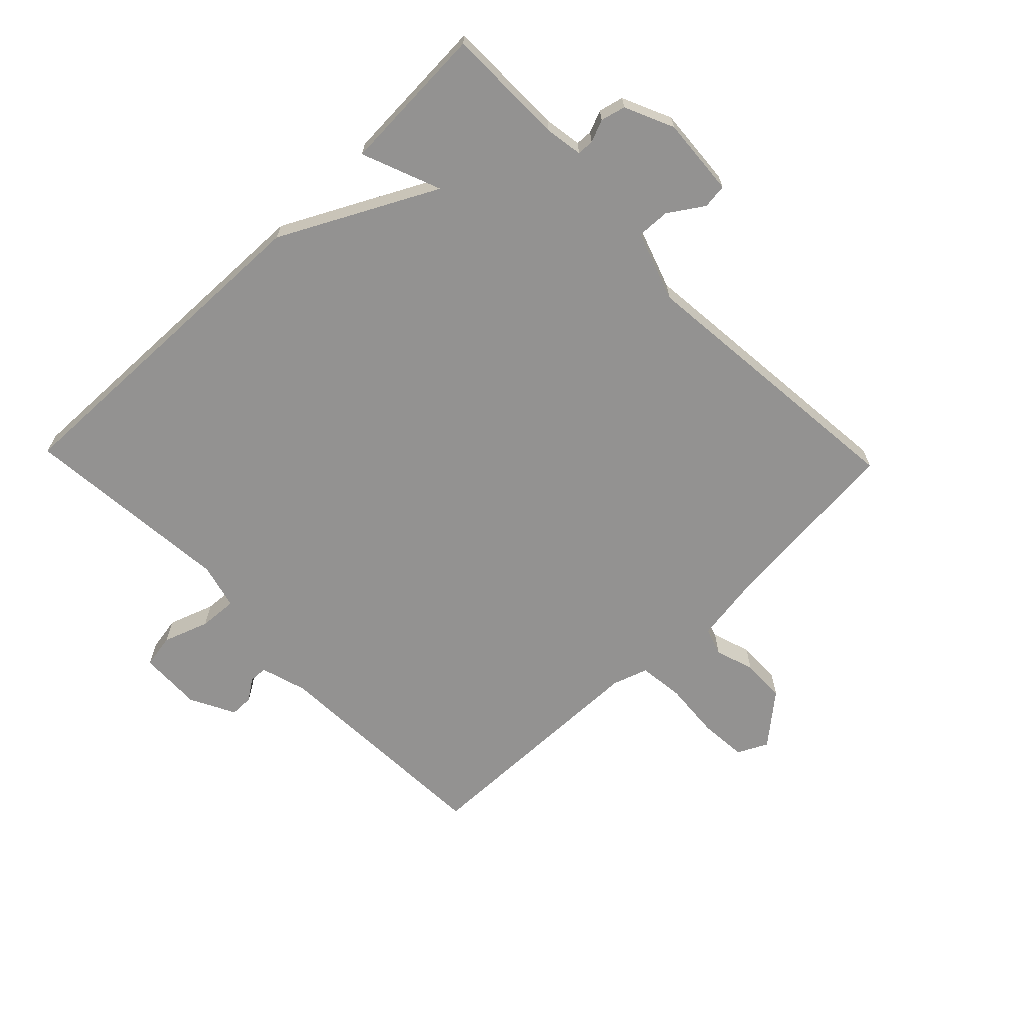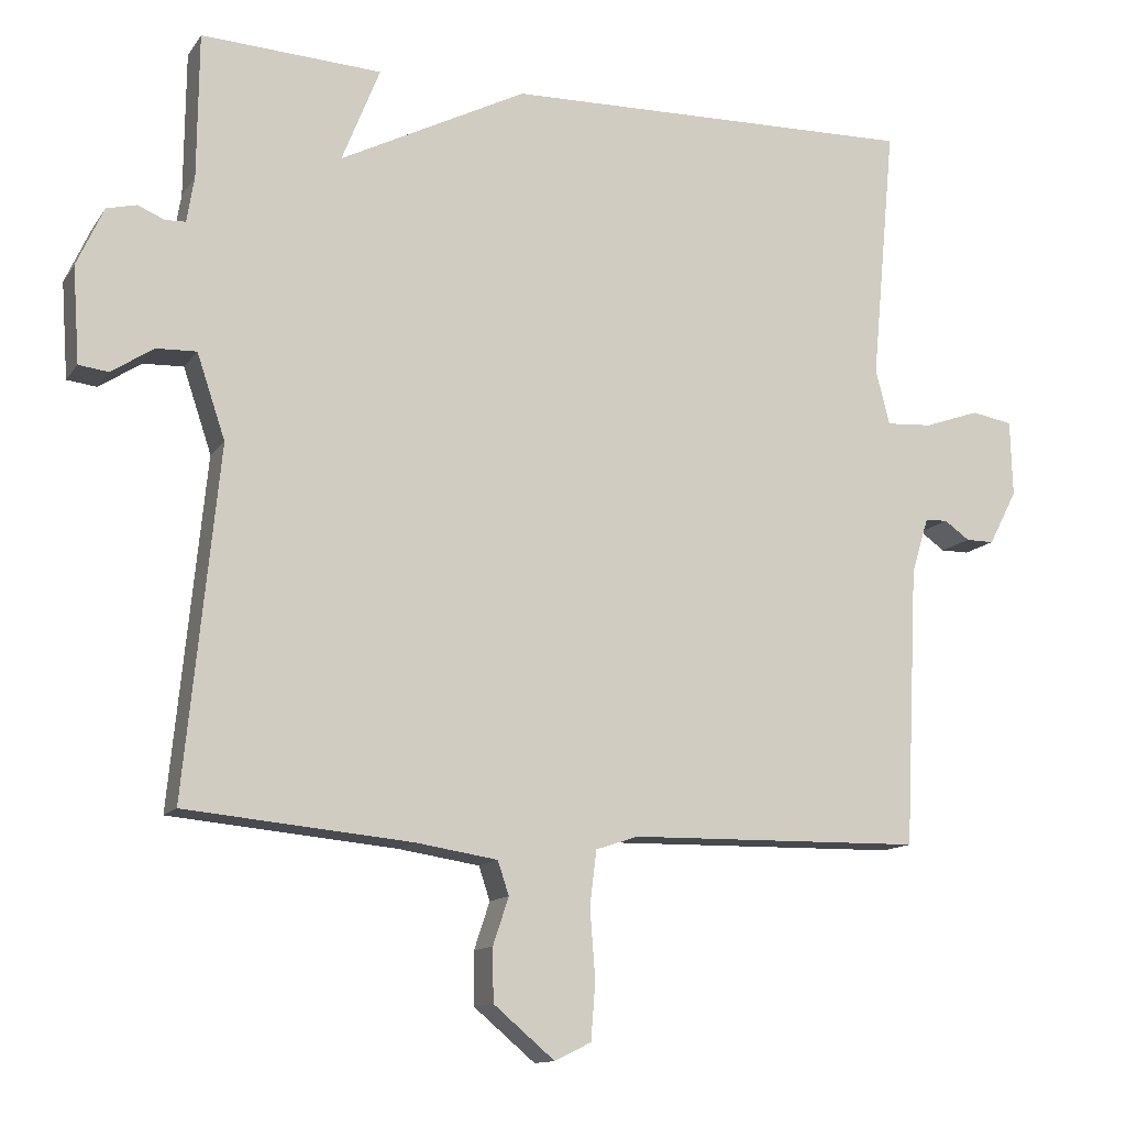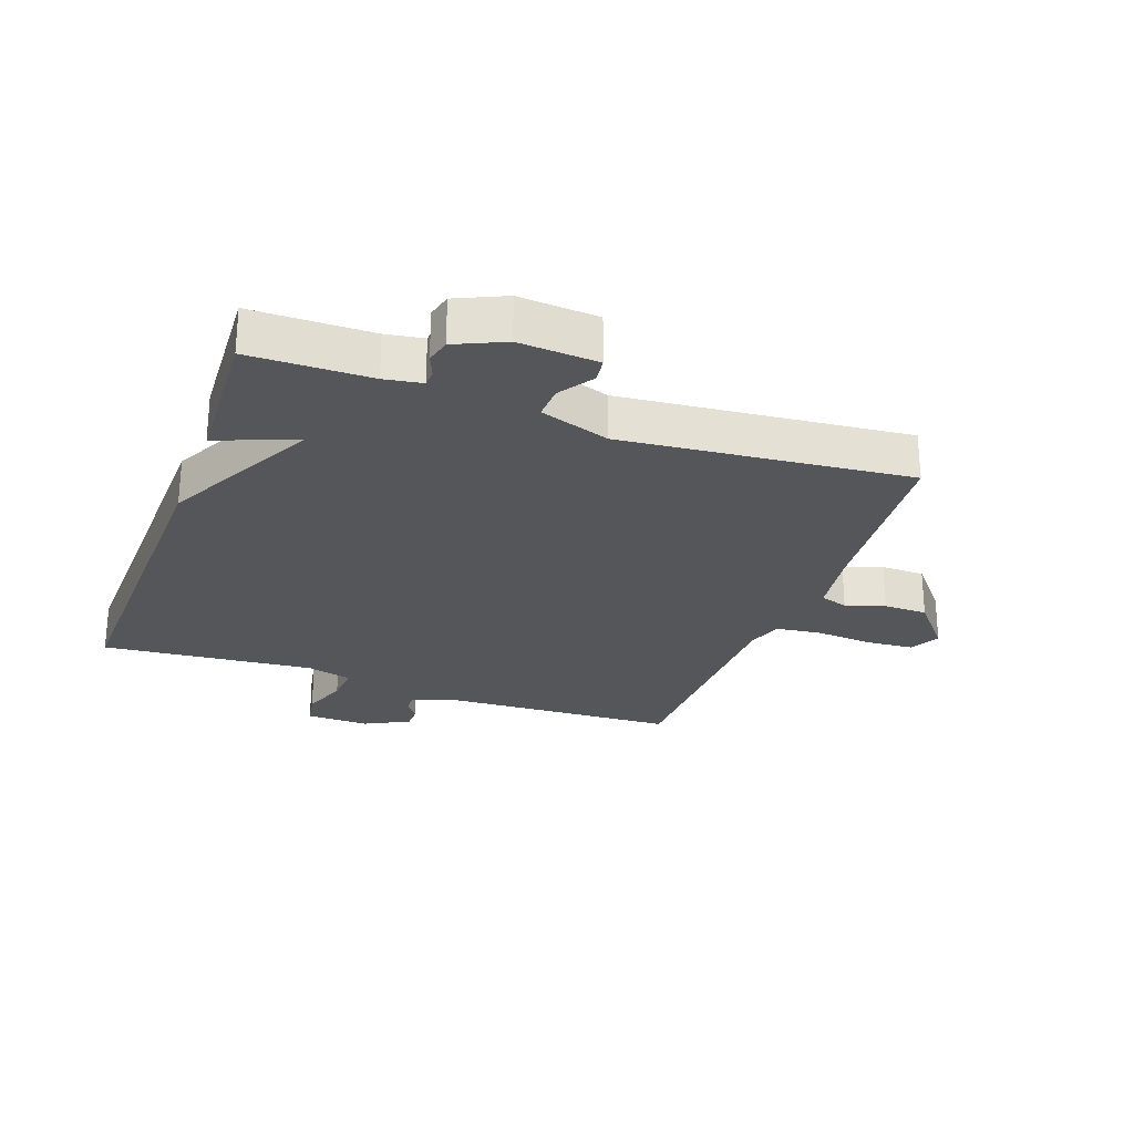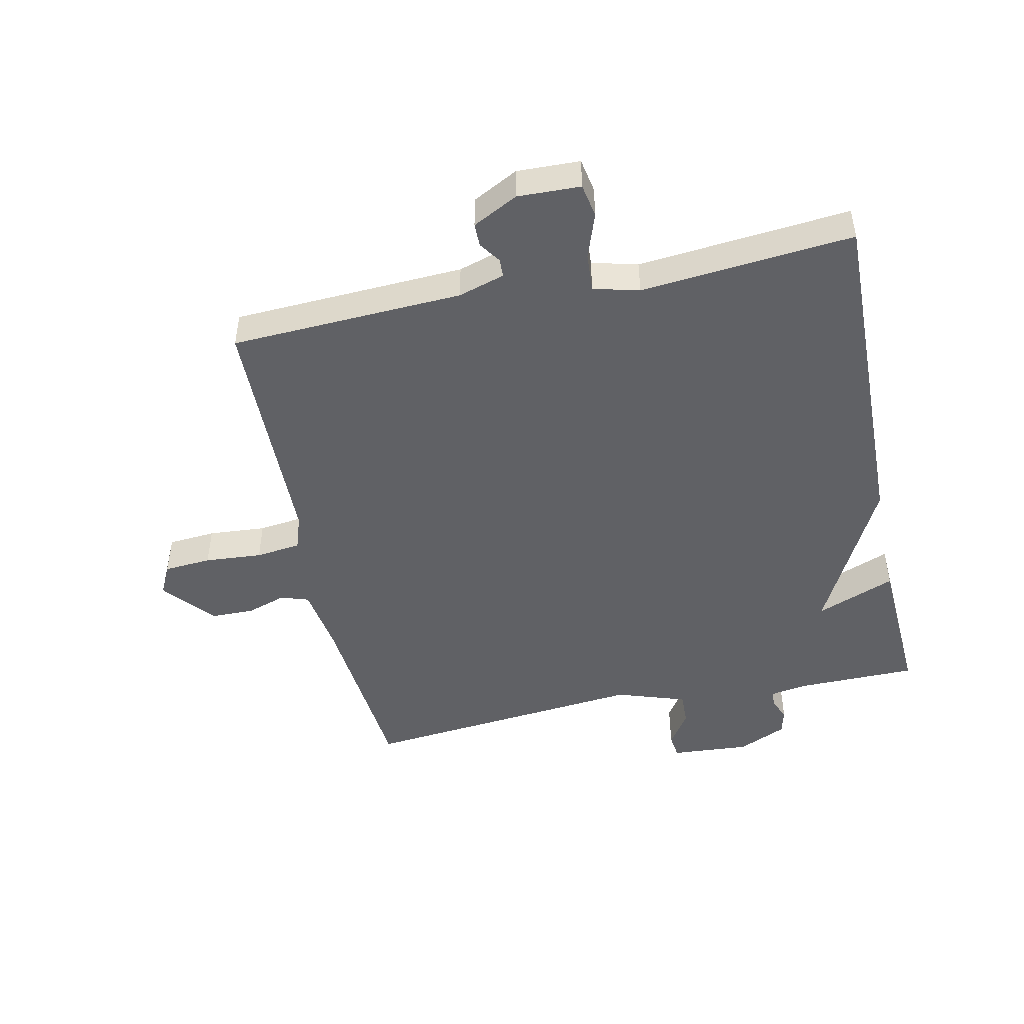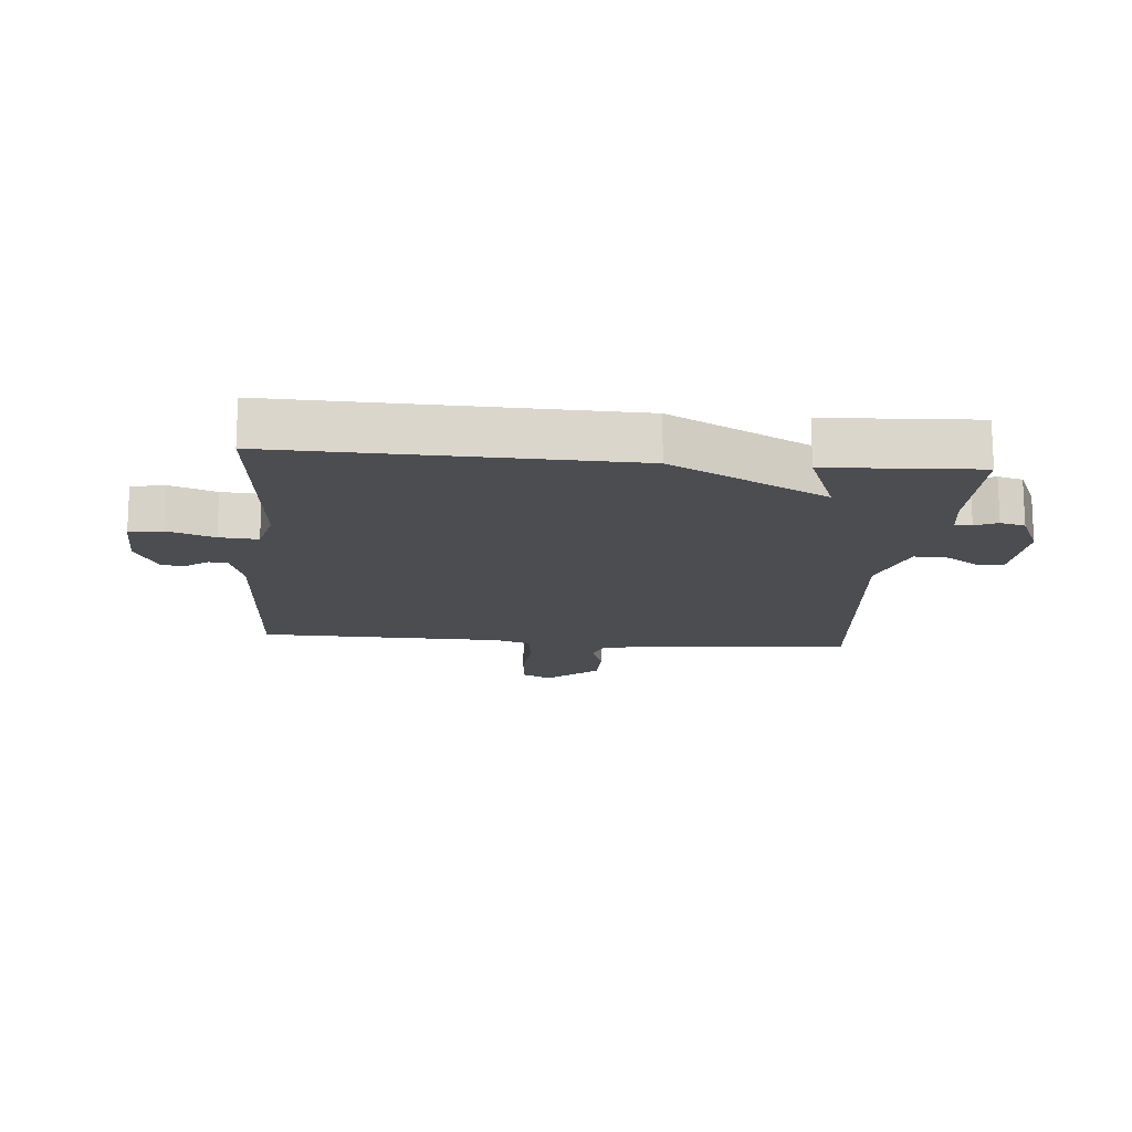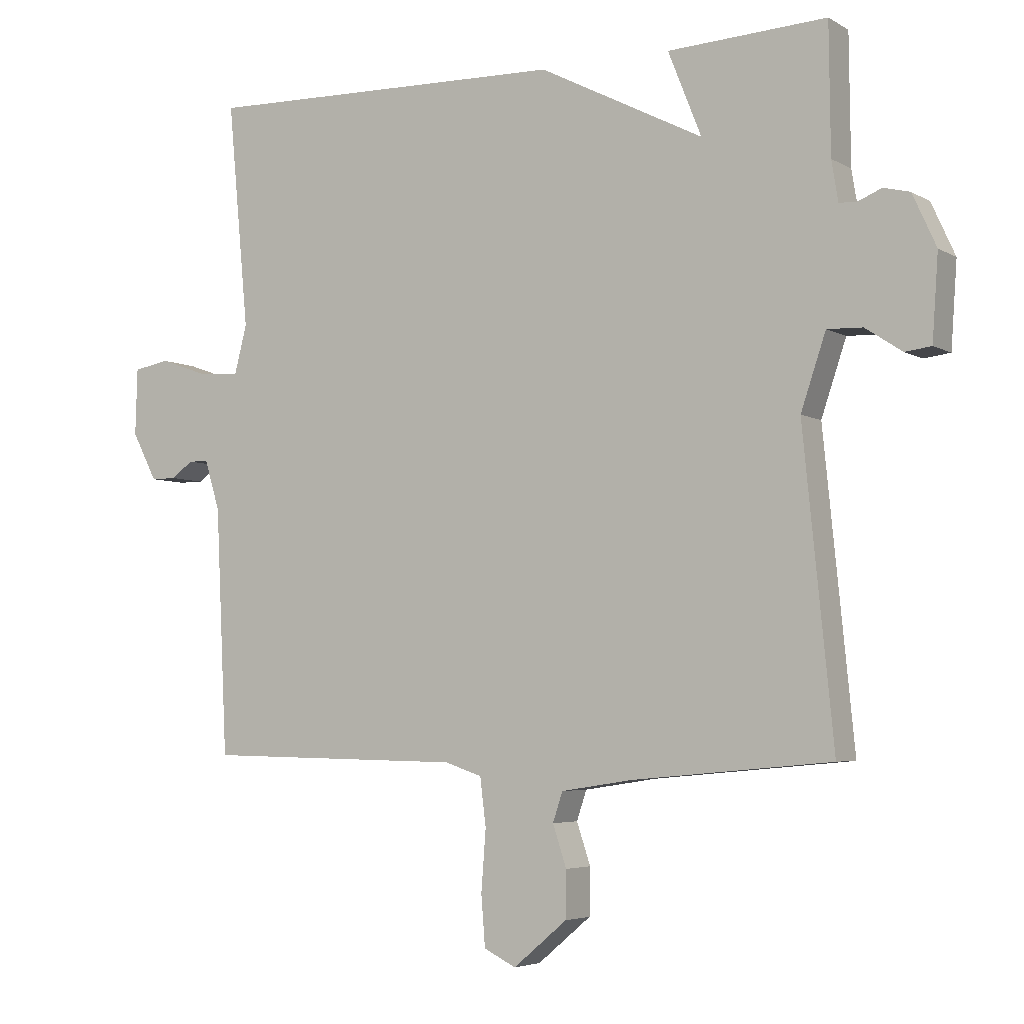
<metadata>
{"format":"obj","ext":"obj","renderer":"f3d","projection":"perspective","resolution":1024,"background":"white","views":[{"elev":-66.5,"azim":43.9,"up":"+Y"},{"elev":-12.7,"azim":158.4,"up":"+Z"},{"elev":-26.0,"azim":70.0,"up":"+Y"},{"elev":-47.5,"azim":-78.0,"up":"+Y"},{"elev":-15.7,"azim":-5.0,"up":"+Y"},{"elev":-4.6,"azim":30.3,"up":"+Z"}]}
</metadata>
<code>
v -0.5 0.07 -0.5
v -0.518 0.07 -0.124
v -0.541 0.07 -0.049
v -0.571 0.07 -0.048
v -0.605 0.07 -0.072
v -0.643 0.07 -0.072
v -0.681 0.07 0.001
v -0.678 0.07 0.103
v -0.623 0.07 0.113
v -0.549 0.07 0.087
v -0.487 0.07 0.083
v -0.468 0.07 0.157
v -0.5 0.07 0.5
v 0.058 0.07 0.487
v 0.309 0.07 0.359
v 0.258 0.07 0.487
v 0.5 0.07 0.5
v 0.502 0.07 0.306
v 0.512 0.07 0.245
v 0.539 0.07 0.244
v 0.575 0.07 0.259
v 0.615 0.07 0.249
v 0.651 0.07 0.17
v 0.642 0.07 0.042
v 0.602 0.07 0.037
v 0.546 0.07 0.074
v 0.492 0.07 0.076
v 0.454 0.07 -0.037
v 0.5 0.07 -0.5
v 0.197 0.07 -0.528
v 0.087 0.07 -0.545
v 0.072 0.07 -0.59
v 0.093 0.07 -0.653
v 0.092 0.07 -0.724
v 0.01 0.07 -0.793
v -0.039 0.07 -0.769
v -0.045 0.07 -0.692
v -0.038 0.07 -0.599
v -0.047 0.07 -0.526
v -0.104 0.07 -0.507
v -0.5 0 -0.5
v -0.518 0 -0.124
v -0.541 0 -0.049
v -0.571 0 -0.048
v -0.605 0 -0.072
v -0.643 0 -0.072
v -0.681 0 0.001
v -0.678 0 0.103
v -0.623 0 0.113
v -0.549 0 0.087
v -0.487 0 0.083
v -0.468 0 0.157
v -0.5 0 0.5
v 0.058 0 0.487
v 0.309 0 0.359
v 0.258 0 0.487
v 0.5 0 0.5
v 0.502 0 0.306
v 0.512 0 0.245
v 0.539 0 0.244
v 0.575 0 0.259
v 0.615 0 0.249
v 0.651 0 0.17
v 0.642 0 0.042
v 0.602 0 0.037
v 0.546 0 0.074
v 0.492 0 0.076
v 0.454 0 -0.037
v 0.5 0 -0.5
v 0.197 0 -0.528
v 0.087 0 -0.545
v 0.072 0 -0.59
v 0.093 0 -0.653
v 0.092 0 -0.724
v 0.01 0 -0.793
v -0.039 0 -0.769
v -0.045 0 -0.692
v -0.038 0 -0.599
v -0.047 0 -0.526
v -0.104 0 -0.507
f 36 37 38
f 35 36 38
f 34 35 38
f 33 34 38
f 32 33 38
f 31 32 38 39
f 30 31 39 40
f 28 29 30 40
f 24 25 26
f 23 24 26
f 22 23 26
f 21 22 26
f 20 21 26
f 19 20 26 27
f 40 1 2
f 28 40 2
f 27 28 2
f 19 27 2
f 18 19 2
f 12 13 14 15
f 11 12 15
f 8 9 10
f 7 8 10
f 6 7 10
f 5 6 10
f 4 5 10
f 3 4 10 11
f 2 3 11 15
f 15 16 17 18
f 2 15 18
f 78 77 76
f 78 76 75
f 78 75 74
f 78 74 73
f 78 73 72
f 79 78 72 71
f 80 79 71 70
f 80 70 69 68
f 66 65 64
f 66 64 63
f 66 63 62
f 66 62 61
f 66 61 60
f 67 66 60 59
f 42 41 80
f 42 80 68
f 42 68 67
f 42 67 59
f 42 59 58
f 55 54 53 52
f 55 52 51
f 50 49 48
f 50 48 47
f 50 47 46
f 50 46 45
f 50 45 44
f 51 50 44 43
f 55 51 43 42
f 58 57 56 55
f 58 55 42
f 1 41 42 2
f 2 42 43 3
f 3 43 44 4
f 4 44 45 5
f 5 45 46 6
f 6 46 47 7
f 7 47 48 8
f 8 48 49 9
f 9 49 50 10
f 10 50 51 11
f 11 51 52 12
f 12 52 53 13
f 13 53 54 14
f 14 54 55 15
f 15 55 56 16
f 16 56 57 17
f 17 57 58 18
f 18 58 59 19
f 19 59 60 20
f 20 60 61 21
f 21 61 62 22
f 22 62 63 23
f 23 63 64 24
f 24 64 65 25
f 25 65 66 26
f 26 66 67 27
f 27 67 68 28
f 28 68 69 29
f 29 69 70 30
f 30 70 71 31
f 31 71 72 32
f 32 72 73 33
f 33 73 74 34
f 34 74 75 35
f 35 75 76 36
f 36 76 77 37
f 37 77 78 38
f 38 78 79 39
f 39 79 80 40
f 40 80 41 1

</code>
